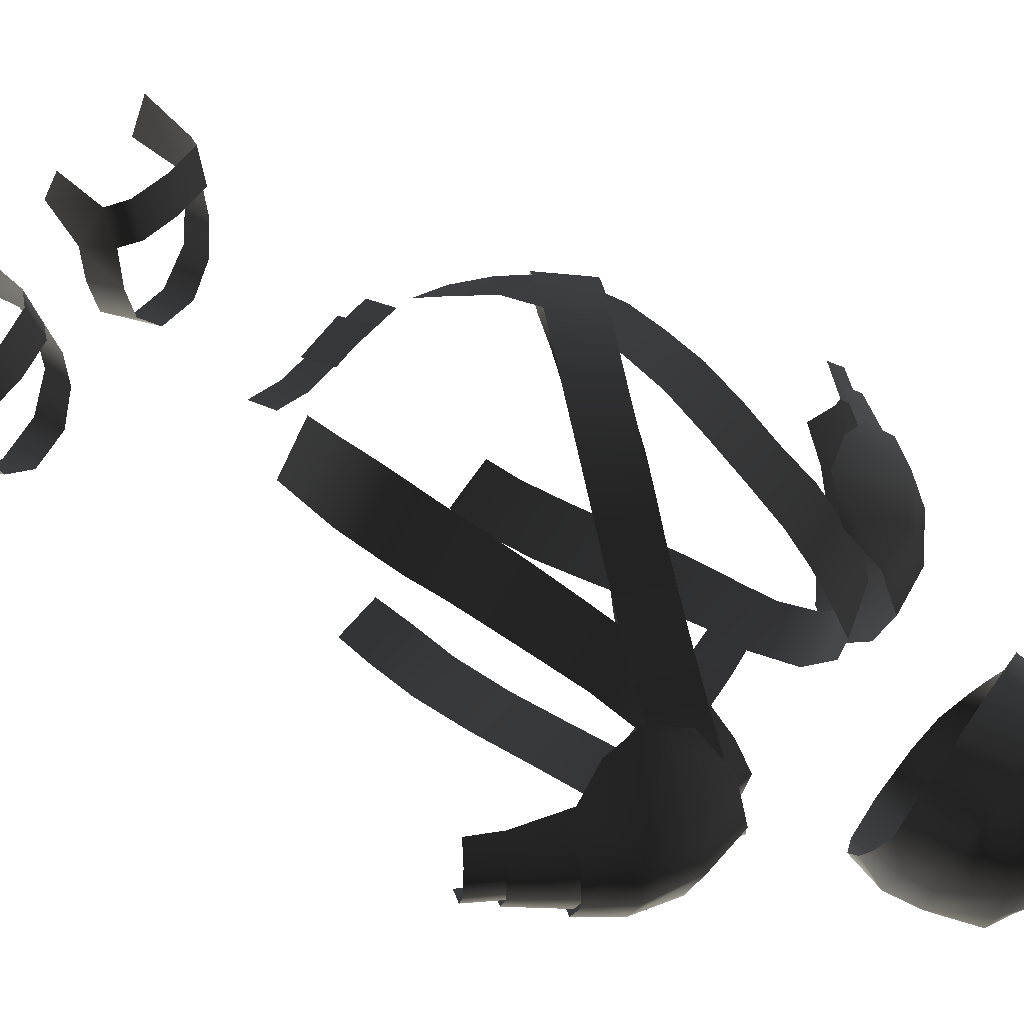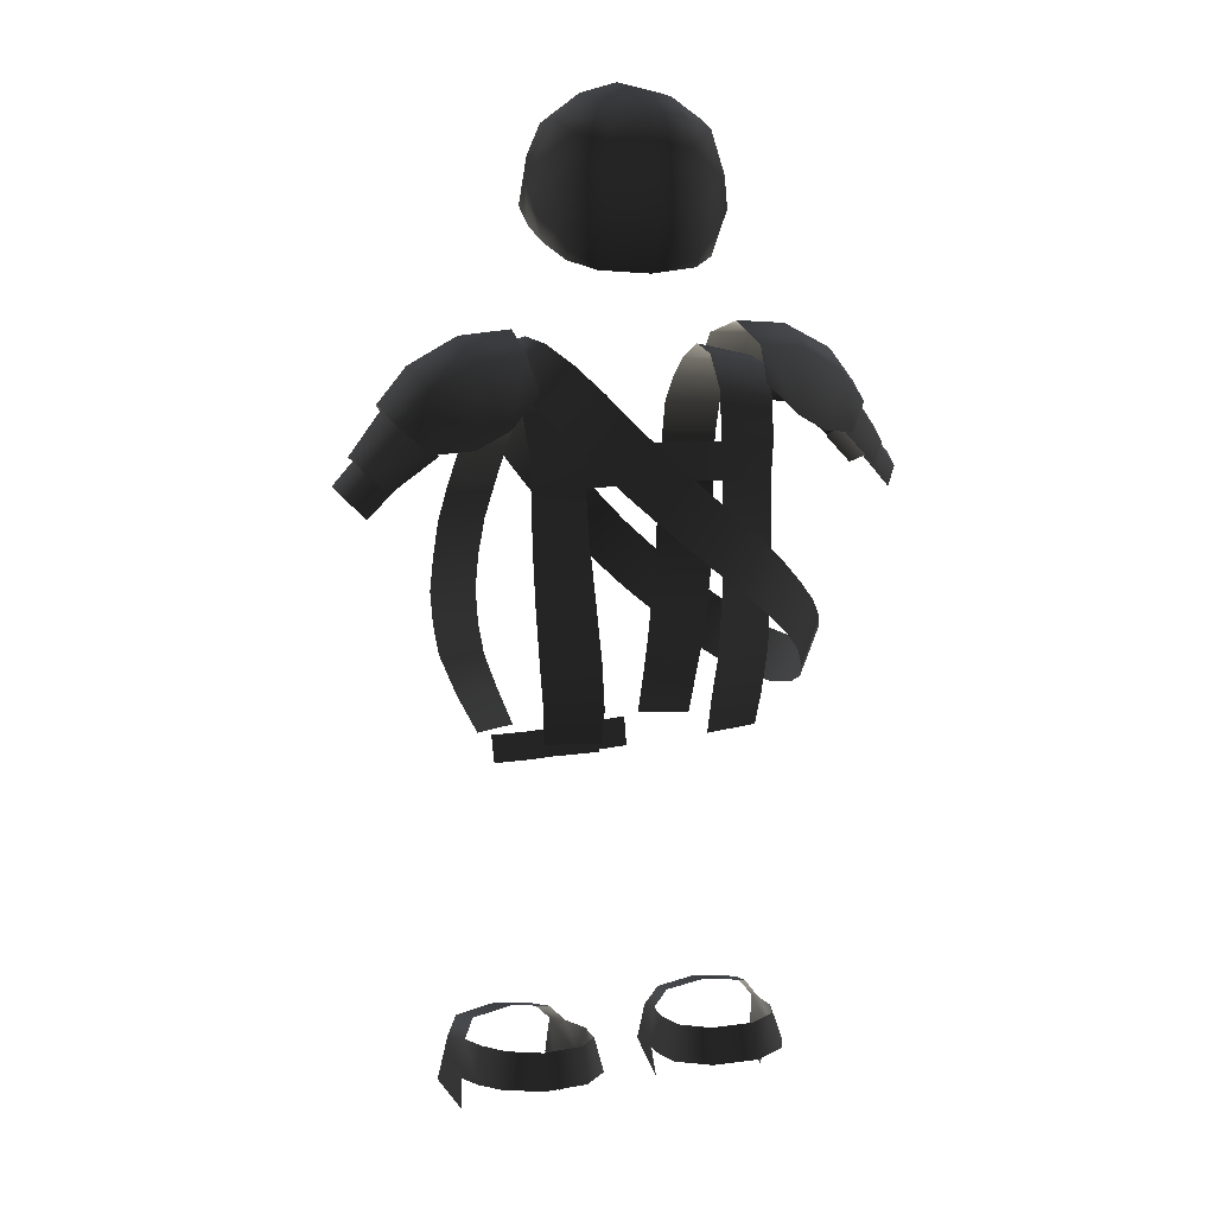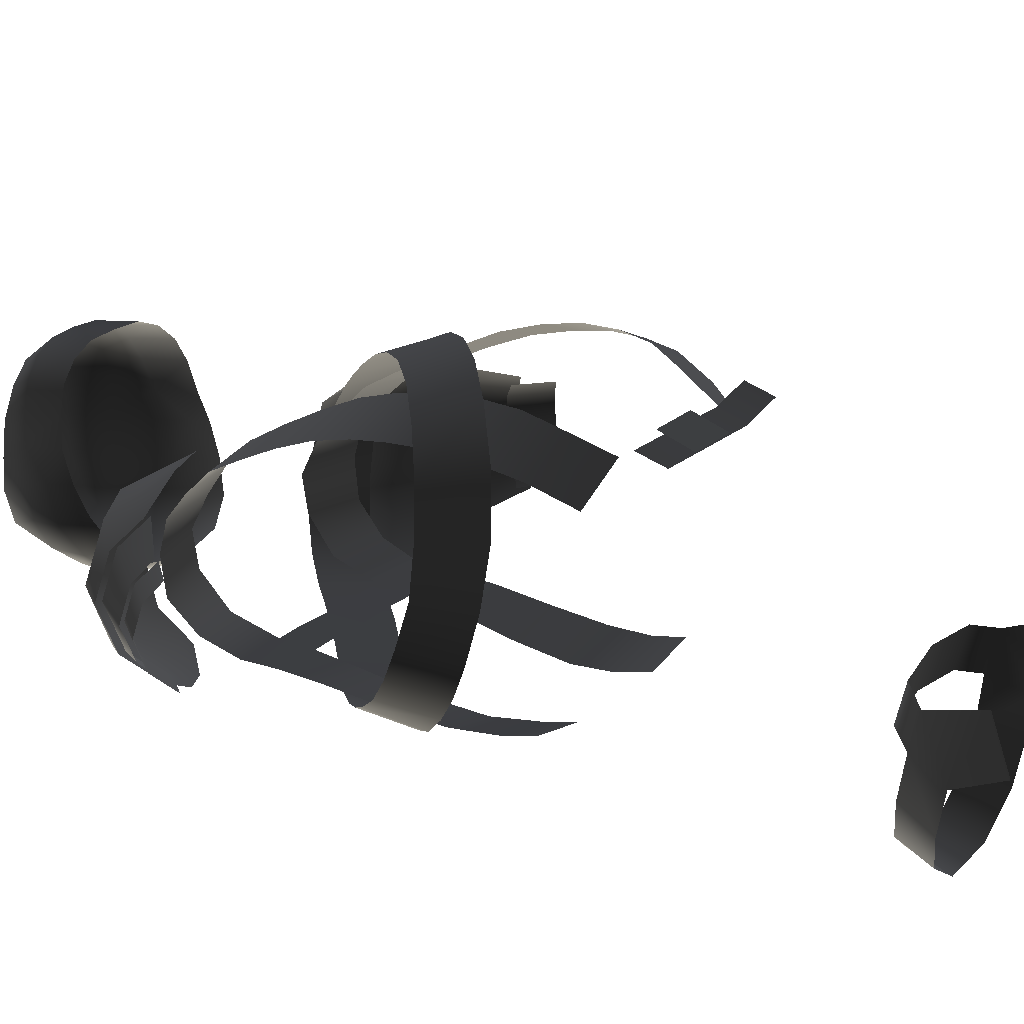
<metadata>
{"format":"obj","ext":"obj","renderer":"f3d","projection":"perspective","resolution":1024,"background":"white","views":[{"elev":54.4,"azim":123.5,"up":"+Z"},{"elev":13.1,"azim":160.3,"up":"+Y"},{"elev":22.1,"azim":-56.0,"up":"+Z"}]}
</metadata>
<code>
g bf_geo
v -0 1.72 0.164
v -0 1.64 0.1749
v 0.05271 1.64 0.1724
v 0.04704 1.72 0.1609
v -0 1.773 0.1274
v 0.08445 1.718 0.1439
v 0.09369 1.637 0.1554
v 0.05503 1.771 0.1176
v -0 1.809 0.0714
v 0.1127 1.713 0.1155
v 0.1247 1.632 0.1262
v 0.09923 1.756 0.09294
v 0.131 1.706 0.07863
v 0.1426 1.624 0.0876
v 0.06001 1.796 0.06371
v 0.1465 1.697 0.02614
v 0.1532 1.616 0.03651
v 0.1185 1.76 0.04401
v 0.06831 1.81 -0.01077
v -0 1.826 -0.00325
v -0 1.818 -0.07601
v 0.1201 1.767 -0.01847
v 0.1629 1.64 -0.01966
v 0.1562 1.596 -0.01082
v 0.1487 1.574 -0.05948
v 0.06544 1.804 -0.07897
v -0 1.783 -0.1405
v 0.1243 1.765 -0.07006
v 0.1572 1.686 -0.02677
v 0.158 1.677 -0.08533
v 0.166 1.62 -0.07925
v 0.06436 1.775 -0.1372
v 0.1346 1.601 -0.1321
v 0.1259 1.549 -0.1109
v 0.1318 1.669 -0.1361
v 0.1198 1.752 -0.1192
v 0.06783 1.726 -0.172
v -0 1.729 -0.1817
v 0.07501 1.665 -0.1804
v -0 1.663 -0.1982
v 0.08181 1.593 -0.1781
v 0.08414 1.534 -0.1478
v -0 1.588 -0.1977
v -0 1.528 -0.1645
v -0 1.72 0.164
v -0.05271 1.64 0.1724
v -0 1.64 0.1749
v -0.04704 1.72 0.1609
v -0 1.773 0.1274
v -0.08445 1.718 0.1439
v -0.09369 1.637 0.1554
v -0.05503 1.771 0.1176
v -0 1.809 0.0714
v -0.1127 1.713 0.1155
v -0.1248 1.632 0.1262
v -0.09923 1.756 0.09294
v -0.131 1.706 0.07863
v -0.1426 1.624 0.0876
v -0.06001 1.796 0.06371
v -0.1465 1.697 0.02616
v -0.1532 1.616 0.03651
v -0.1185 1.76 0.04425
v -0.0683 1.81 -0.01071
v -0 1.826 -0.00325
v -0 1.818 -0.07601
v -0.1201 1.767 -0.0183
v -0.1629 1.64 -0.01966
v -0.1561 1.596 -0.01082
v -0.1487 1.574 -0.05948
v -0.06539 1.804 -0.07897
v -0 1.783 -0.1405
v -0.1243 1.765 -0.07006
v -0.1572 1.686 -0.02677
v -0.158 1.677 -0.08533
v -0.166 1.62 -0.07925
v -0.06436 1.775 -0.1372
v -0.1346 1.601 -0.1321
v -0.1259 1.549 -0.1109
v -0.1318 1.669 -0.1361
v -0.1198 1.752 -0.1192
v -0.06783 1.726 -0.172
v -0 1.729 -0.1817
v -0.07501 1.665 -0.1804
v -0 1.663 -0.1982
v -0.08181 1.593 -0.1781
v -0.08414 1.534 -0.1478
v -0 1.588 -0.1977
v -0 1.528 -0.1645
v -0.09503 0.6806 0.218
v -0.09459 0.6286 0.2041
v -7.52e-09 0.6233 0.2063
v -7.52e-09 0.673 0.2218
v 0.08722 0.6182 0.2088
v 0.09039 0.6681 0.2226
v 0.1526 0.6115 0.2307
v 0.1536 0.6615 0.2442
v -0.04339 0.6186 0.2125
v 0.04339 0.6186 0.2125
v 0.04339 0.6784 0.2317
v -0.04339 0.6784 0.2317
v 0.09439 0.8209 -0.2061
v 0.1884 0.7619 -0.1721
v 0.09427 0.7597 -0.1897
v 0.1934 0.82 -0.1866
v 0.2016 0.9001 -0.1932
v 0.1022 0.9014 -0.2168
v 0.2069 1.001 -0.1888
v 0.1103 1.002 -0.21
v 0.2088 1.103 -0.1805
v 0.1162 1.103 -0.1942
v 0.1187 1.188 -0.184
v 0.2091 1.185 -0.178
v 0.118 1.253 -0.1831
v 0.2117 1.247 -0.1792
v 0.2178 1.316 -0.158
v 0.1221 1.337 -0.1606
v 0.1276 1.387 -0.105
v 0.2255 1.365 -0.11
v 0.227 1.374 -0.04411
v 0.1278 1.398 -0.04438
v 0.1264 1.367 0.01526
v 0.2274 1.358 0.01367
v 0.2275 1.322 0.05813
v 0.1297 1.328 0.06816
v 0.2317 1.274 0.1039
v 0.134 1.28 0.1172
v 0.2377 1.208 0.1384
v 0.1441 1.21 0.1586
v 0.1548 1.14 0.1969
v 0.2495 1.144 0.1705
v 0.1651 1.066 0.2329
v 0.26 1.074 0.1998
v 0.1705 0.9967 0.2558
v 0.265 1.006 0.2179
v 0.1727 0.9315 0.2691
v 0.2691 0.9434 0.228
v 0.1676 0.8677 0.2727
v 0.2642 0.8819 0.2299
v 0.1591 0.8101 0.2664
v 0.2557 0.8261 0.2243
v 0.1424 0.7509 0.2436
v 0.2303 0.7541 0.2004
v 0.2025 0.6914 0.1674
v 0.1212 0.6864 0.2163
v 0.06533 1.257 -0.1846
v -1.253e-20 1.19 -0.1871
v -1.4e-20 1.258 -0.1879
v 0.06538 1.189 -0.1839
v 0.118 1.253 -0.1831
v 0.1187 1.188 -0.184
v -0.09439 0.8209 -0.2061
v -0.09427 0.7597 -0.1897
v -0.1884 0.7619 -0.1721
v -0.1934 0.82 -0.1866
v -0.2016 0.9001 -0.1932
v -0.1022 0.9014 -0.2168
v -0.2069 1.001 -0.1888
v -0.1103 1.002 -0.21
v -0.2088 1.103 -0.1805
v -0.1162 1.103 -0.1942
v -0.1187 1.188 -0.184
v -0.2091 1.185 -0.178
v -0.118 1.253 -0.1831
v -0.2117 1.247 -0.1792
v -0.2178 1.316 -0.158
v -0.1221 1.337 -0.1606
v -0.1276 1.387 -0.105
v -0.2255 1.365 -0.11
v -0.227 1.374 -0.04411
v -0.1278 1.398 -0.04438
v -0.1264 1.367 0.01526
v -0.2274 1.358 0.01367
v -0.2275 1.322 0.05813
v -0.1297 1.328 0.06816
v -0.2317 1.274 0.1039
v -0.134 1.28 0.1172
v -0.2377 1.208 0.1384
v -0.1441 1.21 0.1586
v -0.1548 1.14 0.1969
v -0.2495 1.144 0.1705
v -0.1651 1.066 0.2329
v -0.26 1.074 0.1998
v -0.1705 0.9967 0.2558
v -0.265 1.006 0.2179
v -0.1727 0.9315 0.2691
v -0.2691 0.9434 0.228
v -0.1676 0.8677 0.2727
v -0.2642 0.8819 0.2299
v -0.1591 0.8101 0.2664
v -0.2557 0.8261 0.2243
v -0.1424 0.7509 0.2436
v -0.2303 0.7541 0.2004
v -0.2025 0.6914 0.1674
v -0.1212 0.6864 0.2163
v -0.06533 1.257 -0.1846
v -1.4e-20 1.258 -0.1879
v -1.253e-20 1.19 -0.1871
v -0.06538 1.189 -0.1839
v -0.118 1.253 -0.1831
v -0.1187 1.188 -0.184
v -0.06945 0.1179 0.01025
v -0.07296 0.1932 -0.04077
v -0.08554 0.1802 0.03093
v -0.05987 0.1302 -0.05189
v -0.07909 0.2037 -0.107
v -0.06625 0.1415 -0.122
v -0.1187 0.2141 -0.1625
v -0.1159 0.1511 -0.1794
v -0.1934 0.2173 -0.173
v -0.1968 0.1545 -0.1907
v -0.2475 0.2109 -0.1304
v -0.2608 0.1498 -0.1492
v -0.2716 0.1994 -0.06936
v -0.2865 0.1385 -0.09196
v -0.2809 0.1835 0.003717
v -0.2958 0.1226 -0.0213
v -0.0927 0.1584 0.09998
v -0.09085 0.07896 0.1326
v -0.09437 0.03848 0.04143
v -0.06945 0.1179 0.01025
v -0.08554 0.1802 0.03093
v -0.1127 0.2082 0.03901
v -0.1221 0.1872 0.1086
v -0.1843 0.2204 0.03642
v -0.1948 0.2003 0.1058
v -0.2604 0.213 0.02295
v -0.2716 0.1925 0.09197
v -0.2809 0.1835 0.003717
v -0.2945 0.1624 0.07054
v -0.2958 0.1226 -0.0213
v -0.3059 0.07022 0.09993
v -0.2873 0.04855 0.00925
v 0.06945 0.1179 0.01025
v 0.08554 0.1802 0.03093
v 0.07296 0.1932 -0.04077
v 0.05987 0.1302 -0.05189
v 0.07909 0.2037 -0.107
v 0.06625 0.1415 -0.122
v 0.1187 0.2141 -0.1625
v 0.1159 0.1511 -0.1794
v 0.1934 0.2173 -0.173
v 0.1968 0.1545 -0.1907
v 0.2475 0.2109 -0.1304
v 0.2608 0.1498 -0.1492
v 0.2716 0.1994 -0.06936
v 0.2865 0.1385 -0.09196
v 0.2809 0.1835 0.003717
v 0.2958 0.1226 -0.0213
v 0.0927 0.1584 0.09998
v 0.09437 0.03848 0.04143
v 0.09085 0.07896 0.1326
v 0.06945 0.1179 0.01025
v 0.08554 0.1802 0.03093
v 0.1127 0.2082 0.03901
v 0.1221 0.1872 0.1086
v 0.1843 0.2204 0.03642
v 0.1948 0.2003 0.1058
v 0.2604 0.213 0.02295
v 0.2716 0.1925 0.09197
v 0.2809 0.1835 0.003717
v 0.2945 0.1624 0.07054
v 0.2958 0.1226 -0.0213
v 0.3059 0.07022 0.09993
v 0.2873 0.04855 0.00925
v 0.1797 1.388 0.02104
v 0.2695 1.367 -0.01863
v 0.1894 1.414 -0.02363
v 0.2571 1.341 0.04121
v 0.16 1.355 0.06793
v 0.2368 1.306 0.0853
v 0.1345 1.318 0.1101
v 0.2075 1.264 0.1244
v 0.104 1.278 0.1463
v 0.1732 1.221 0.1583
v 0.06218 1.229 0.1838
v 0.1266 1.167 0.2004
v 0.007481 1.167 0.2251
v 0.07025 1.104 0.2455
v -0.05128 1.103 0.2572
v 0.01011 1.04 0.2812
v -0.1159 1.038 0.2777
v -0.05508 0.9728 0.3035
v -0.1838 0.9745 0.2776
v -0.1234 0.9074 0.305
v -0.253 0.9163 0.2517
v -0.1918 0.8467 0.2807
v -0.3046 0.8756 0.2034
v -0.2481 0.7974 0.221
v -0.3417 0.8505 0.1349
v -0.2879 0.77 0.1357
v -0.3594 0.8468 0.06216
v -0.31 0.7721 0.04759
v -0.3643 0.8663 -0.007168
v -0.3189 0.7897 -0.03013
v -0.3558 0.891 -0.06003
v -0.3117 0.8134 -0.08337
v -0.3361 0.924 -0.1047
v -0.2935 0.8458 -0.1298
v -0.3088 0.9622 -0.1366
v -0.2677 0.8852 -0.1684
v -0.2738 1.001 -0.1616
v -0.2347 0.9234 -0.1903
v -0.234 1.041 -0.1821
v -0.1913 0.9646 -0.2056
v -0.1913 1.082 -0.1953
v -0.144 1.004 -0.2126
v -0.1428 1.125 -0.2014
v -0.08835 1.049 -0.2137
v -0.09483 1.166 -0.2016
v -0.03935 1.09 -0.2118
v -0.04965 1.206 -0.2003
v 0.007958 1.132 -0.2083
v -0.00467 1.247 -0.2019
v 0.05437 1.174 -0.2001
v 0.04093 1.291 -0.2005
v 0.1013 1.22 -0.1972
v 0.08764 1.341 -0.1916
v 0.1546 1.274 -0.1984
v 0.131 1.385 -0.1688
v 0.2032 1.322 -0.1801
v 0.1669 1.417 -0.1282
v 0.2429 1.358 -0.139
v 0.1852 1.425 -0.07796
v 0.2642 1.372 -0.08256
v 0.1894 1.414 -0.02363
v 0.2695 1.367 -0.01863
v 0.2027 1.403 -0.1406
v 0.2489 1.291 -0.2002
v 0.1954 1.346 -0.1865
v 0.2863 1.394 -0.139
v 0.3031 1.261 -0.1894
v 0.2889 1.426 -0.04172
v 0.1989 1.434 -0.0467
v 0.1904 1.404 0.05023
v 0.3595 1.352 -0.1264
v 0.367 1.252 -0.1565
v 0.4109 1.294 -0.1065
v 0.4243 1.32 -0.03392
v 0.3751 1.38 -0.03964
v 0.2727 1.4 0.06345
v 0.3547 1.359 0.05677
v 0.4059 1.305 0.04072
v 0.3737 1.27 0.08389
v 0.3064 1.272 0.1287
v 0.2405 1.288 0.1332
v 0.1895 1.338 0.1023
v 0.3931 1.303 0.04072
v 0.361 1.268 0.08389
v 0.4289 1.206 0.06049
v 0.4558 1.226 0.02855
v 0.4115 1.318 -0.03392
v 0.4719 1.235 -0.02671
v 0.3981 1.292 -0.1065
v 0.4595 1.218 -0.08082
v 0.3542 1.25 -0.1565
v 0.4281 1.185 -0.1173
v 0.4359 1.236 0.02029
v 0.4139 1.212 0.04994
v 0.4621 1.162 0.05167
v 0.4858 1.18 0.02358
v 0.4486 1.246 -0.03096
v 0.5 1.188 -0.02502
v 0.4394 1.229 -0.08082
v 0.489 1.173 -0.0726
v 0.4092 1.2 -0.1151
v 0.4614 1.144 -0.1047
v -0.2027 1.403 -0.1406
v -0.1954 1.346 -0.1865
v -0.2489 1.291 -0.2002
v -0.2863 1.394 -0.139
v -0.3031 1.261 -0.1894
v -0.2889 1.426 -0.04172
v -0.1989 1.434 -0.0467
v -0.1904 1.404 0.05023
v -0.3595 1.352 -0.1264
v -0.367 1.252 -0.1565
v -0.4109 1.294 -0.1065
v -0.4243 1.32 -0.03392
v -0.3751 1.38 -0.03964
v -0.2727 1.4 0.06345
v -0.3547 1.359 0.05677
v -0.4059 1.305 0.04072
v -0.3737 1.27 0.08389
v -0.3064 1.272 0.1287
v -0.2405 1.288 0.1332
v -0.1895 1.338 0.1023
v -0.3931 1.303 0.04072
v -0.4289 1.206 0.06049
v -0.361 1.268 0.08389
v -0.4558 1.226 0.02855
v -0.4115 1.318 -0.03392
v -0.4719 1.235 -0.02671
v -0.3981 1.292 -0.1065
v -0.4595 1.218 -0.08082
v -0.3542 1.25 -0.1565
v -0.4281 1.185 -0.1173
v -0.4359 1.236 0.02029
v -0.4621 1.162 0.05167
v -0.4139 1.212 0.04994
v -0.4858 1.18 0.02358
v -0.4486 1.246 -0.03096
v -0.5 1.188 -0.02502
v -0.4394 1.229 -0.08082
v -0.489 1.173 -0.0726
v -0.4092 1.2 -0.1151
v -0.4614 1.144 -0.1047
g bf_geo_0
f 3 2 1
f 4 3 1
f 1 5 4
f 4 6 3
f 6 7 3
f 8 4 5
f 6 4 8
f 5 9 8
f 6 10 7
f 10 11 7
f 8 12 6
f 10 6 12
f 11 10 13
f 10 12 13
f 14 11 13
f 9 15 8
f 12 8 15
f 13 16 14
f 16 17 14
f 13 12 18
f 18 12 15
f 16 13 18
f 19 15 9
f 20 19 9
f 20 21 19
f 18 15 22
f 18 22 16
f 15 19 22
f 16 23 17
f 17 23 24
f 24 23 25
f 21 26 19
f 26 21 27
f 26 28 19
f 28 22 19
f 22 29 16
f 29 23 16
f 29 22 30
f 29 30 23
f 22 28 30
f 23 31 25
f 30 31 23
f 32 26 27
f 28 26 32
f 31 33 25
f 33 34 25
f 30 35 31
f 35 33 31
f 28 36 30
f 36 28 32
f 36 35 30
f 32 27 37
f 36 32 37
f 35 36 37
f 27 38 37
f 39 35 37
f 37 38 39
f 33 35 39
f 38 40 39
f 34 33 41
f 41 33 39
f 39 40 41
f 42 34 41
f 40 43 41
f 41 43 42
f 43 44 42
f 47 46 45
f 46 48 45
f 49 45 48
f 50 48 46
f 51 50 46
f 48 52 49
f 48 50 52
f 53 49 52
f 54 50 51
f 55 54 51
f 56 52 50
f 50 54 56
f 54 55 57
f 56 54 57
f 55 58 57
f 59 53 52
f 52 56 59
f 60 57 58
f 61 60 58
f 56 57 62
f 56 62 59
f 57 60 62
f 59 63 53
f 63 64 53
f 65 64 63
f 59 62 66
f 66 62 60
f 63 59 66
f 67 60 61
f 67 61 68
f 67 68 69
f 70 65 63
f 65 70 71
f 72 70 63
f 66 72 63
f 73 66 60
f 67 73 60
f 66 73 74
f 74 73 67
f 72 66 74
f 75 67 69
f 75 74 67
f 70 76 71
f 70 72 76
f 77 75 69
f 78 77 69
f 79 74 75
f 77 79 75
f 80 72 74
f 72 80 76
f 79 80 74
f 71 76 81
f 76 80 81
f 80 79 81
f 82 71 81
f 79 83 81
f 82 81 83
f 79 77 83
f 84 82 83
f 77 78 85
f 77 85 83
f 84 83 85
f 78 86 85
f 87 84 85
f 87 85 86
f 88 87 86
f 91 90 89
f 92 91 89
f 91 92 93
f 92 94 93
f 95 93 94
f 96 95 94
f 99 98 97
f 100 99 97
f 103 102 101
f 102 104 101
f 101 104 105
f 106 101 105
f 106 105 107
f 108 106 107
f 108 107 109
f 110 108 109
f 111 110 109
f 112 111 109
f 111 112 113
f 112 114 113
f 113 114 115
f 116 113 115
f 116 115 117
f 115 118 117
f 117 118 119
f 120 117 119
f 120 119 121
f 119 122 121
f 121 122 123
f 124 121 123
f 123 125 124
f 125 126 124
f 126 125 127
f 128 126 127
f 128 127 129
f 127 130 129
f 129 130 131
f 130 132 131
f 131 132 133
f 132 134 133
f 133 134 135
f 134 136 135
f 135 136 137
f 136 138 137
f 137 138 139
f 138 140 139
f 139 140 141
f 140 142 141
f 141 142 143
f 144 141 143
f 147 146 145
f 146 148 145
f 145 148 149
f 148 150 149
f 153 152 151
f 154 153 151
f 154 151 155
f 151 156 155
f 155 156 157
f 156 158 157
f 157 158 159
f 158 160 159
f 160 161 159
f 161 162 159
f 162 161 163
f 164 162 163
f 164 163 165
f 163 166 165
f 165 166 167
f 168 165 167
f 168 167 169
f 167 170 169
f 169 170 171
f 172 169 171
f 172 171 173
f 171 174 173
f 175 173 174
f 176 175 174
f 175 176 177
f 176 178 177
f 177 178 179
f 180 177 179
f 180 179 181
f 182 180 181
f 182 181 183
f 184 182 183
f 184 183 185
f 186 184 185
f 186 185 187
f 188 186 187
f 188 187 189
f 190 188 189
f 190 189 191
f 192 190 191
f 192 191 193
f 191 194 193
f 197 196 195
f 198 197 195
f 198 195 199
f 200 198 199
f 203 202 201
f 202 204 201
f 202 205 204
f 205 206 204
f 205 207 206
f 207 208 206
f 207 209 208
f 209 210 208
f 210 209 211
f 212 210 211
f 212 211 213
f 214 212 213
f 214 213 215
f 216 214 215
f 219 218 217
f 220 219 217
f 217 221 220
f 222 221 217
f 223 222 217
f 224 222 223
f 225 224 223
f 226 224 225
f 227 226 225
f 228 226 227
f 229 228 227
f 230 228 229
f 229 231 230
f 231 232 230
f 235 234 233
f 236 235 233
f 237 235 236
f 238 237 236
f 239 237 238
f 240 239 238
f 241 239 240
f 242 241 240
f 241 242 243
f 242 244 243
f 243 244 245
f 244 246 245
f 245 246 247
f 246 248 247
f 251 250 249
f 250 252 249
f 253 249 252
f 253 254 249
f 254 255 249
f 254 256 255
f 256 257 255
f 256 258 257
f 258 259 257
f 258 260 259
f 260 261 259
f 260 262 261
f 263 261 262
f 264 263 262
f 267 266 265
f 266 268 265
f 265 268 269
f 268 270 269
f 269 270 271
f 270 272 271
f 271 272 273
f 272 274 273
f 273 274 275
f 274 276 275
f 275 276 277
f 276 278 277
f 279 277 278
f 280 279 278
f 281 279 280
f 282 281 280
f 283 281 282
f 284 283 282
f 285 283 284
f 286 285 284
f 287 285 286
f 288 287 286
f 289 287 288
f 290 289 288
f 291 289 290
f 292 291 290
f 293 291 292
f 294 293 292
f 295 293 294
f 296 295 294
f 297 295 296
f 298 297 296
f 299 297 298
f 300 299 298
f 301 299 300
f 302 301 300
f 303 301 302
f 304 303 302
f 305 303 304
f 306 305 304
f 307 305 306
f 308 307 306
f 309 307 308
f 310 309 308
f 311 309 310
f 312 311 310
f 313 311 312
f 314 313 312
f 315 313 314
f 316 315 314
f 317 315 316
f 318 317 316
f 319 317 318
f 320 319 318
f 319 320 321
f 320 322 321
f 321 322 323
f 322 324 323
f 323 324 325
f 324 326 325
f 329 328 327
f 328 330 327
f 330 328 331
f 327 330 332
f 333 327 332
f 333 332 334
f 335 330 331
f 332 330 335
f 331 336 335
f 336 337 335
f 335 337 338
f 339 332 335
f 339 335 338
f 332 340 334
f 340 332 339
f 339 338 341
f 341 340 339
f 338 342 341
f 341 342 343
f 344 341 343
f 344 345 341
f 345 340 341
f 334 340 345
f 346 334 345
f 349 348 347
f 350 349 347
f 350 347 351
f 352 350 351
f 352 351 353
f 354 352 353
f 354 353 355
f 356 354 355
f 359 358 357
f 360 359 357
f 360 357 361
f 362 360 361
f 362 361 363
f 364 362 363
f 364 363 365
f 366 364 365
f 369 368 367
f 370 369 367
f 369 370 371
f 370 367 372
f 367 373 372
f 372 373 374
f 370 375 371
f 370 372 375
f 376 371 375
f 377 376 375
f 377 375 378
f 372 379 375
f 375 379 378
f 380 372 374
f 372 380 379
f 378 379 381
f 380 381 379
f 382 378 381
f 382 381 383
f 381 384 383
f 385 384 381
f 380 385 381
f 380 374 385
f 374 386 385
f 389 388 387
f 388 390 387
f 387 390 391
f 390 392 391
f 391 392 393
f 392 394 393
f 393 394 395
f 394 396 395
f 399 398 397
f 398 400 397
f 397 400 401
f 400 402 401
f 401 402 403
f 402 404 403
f 403 404 405
f 404 406 405

</code>
